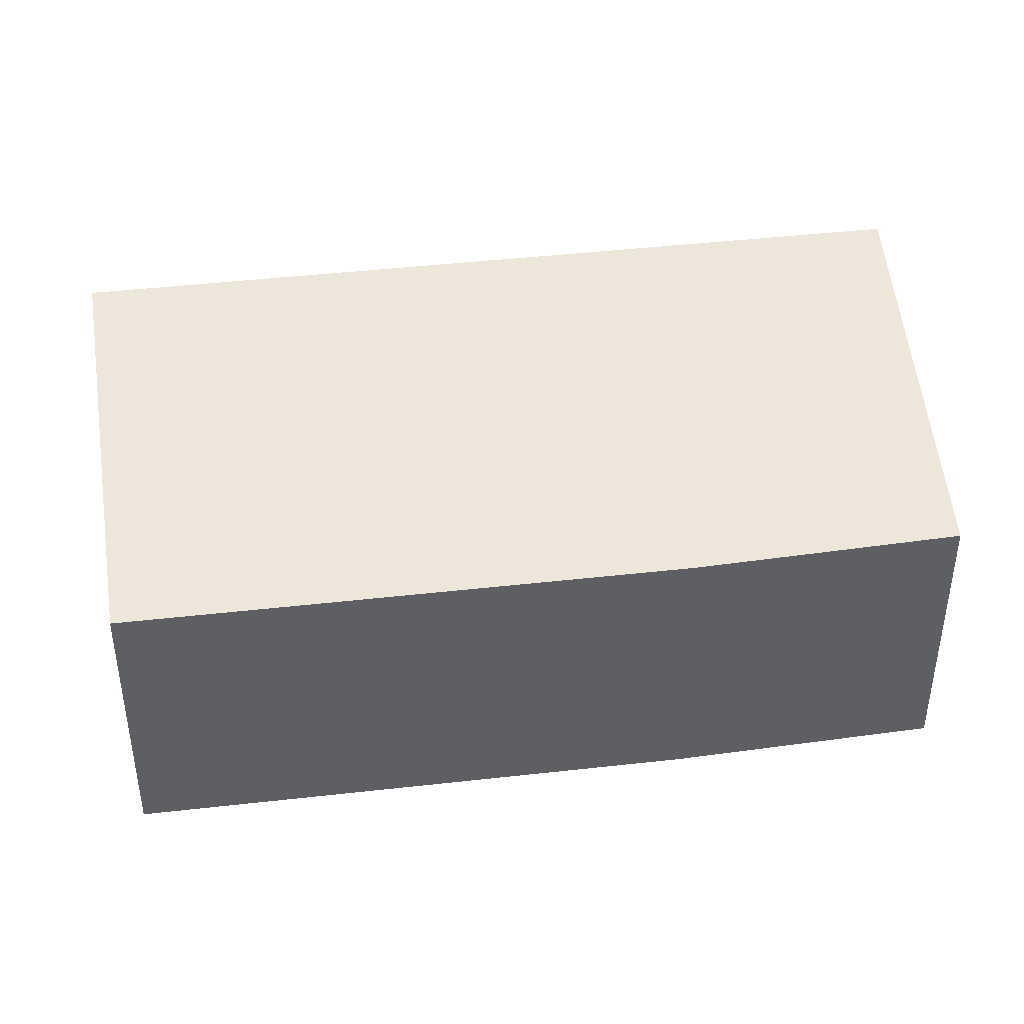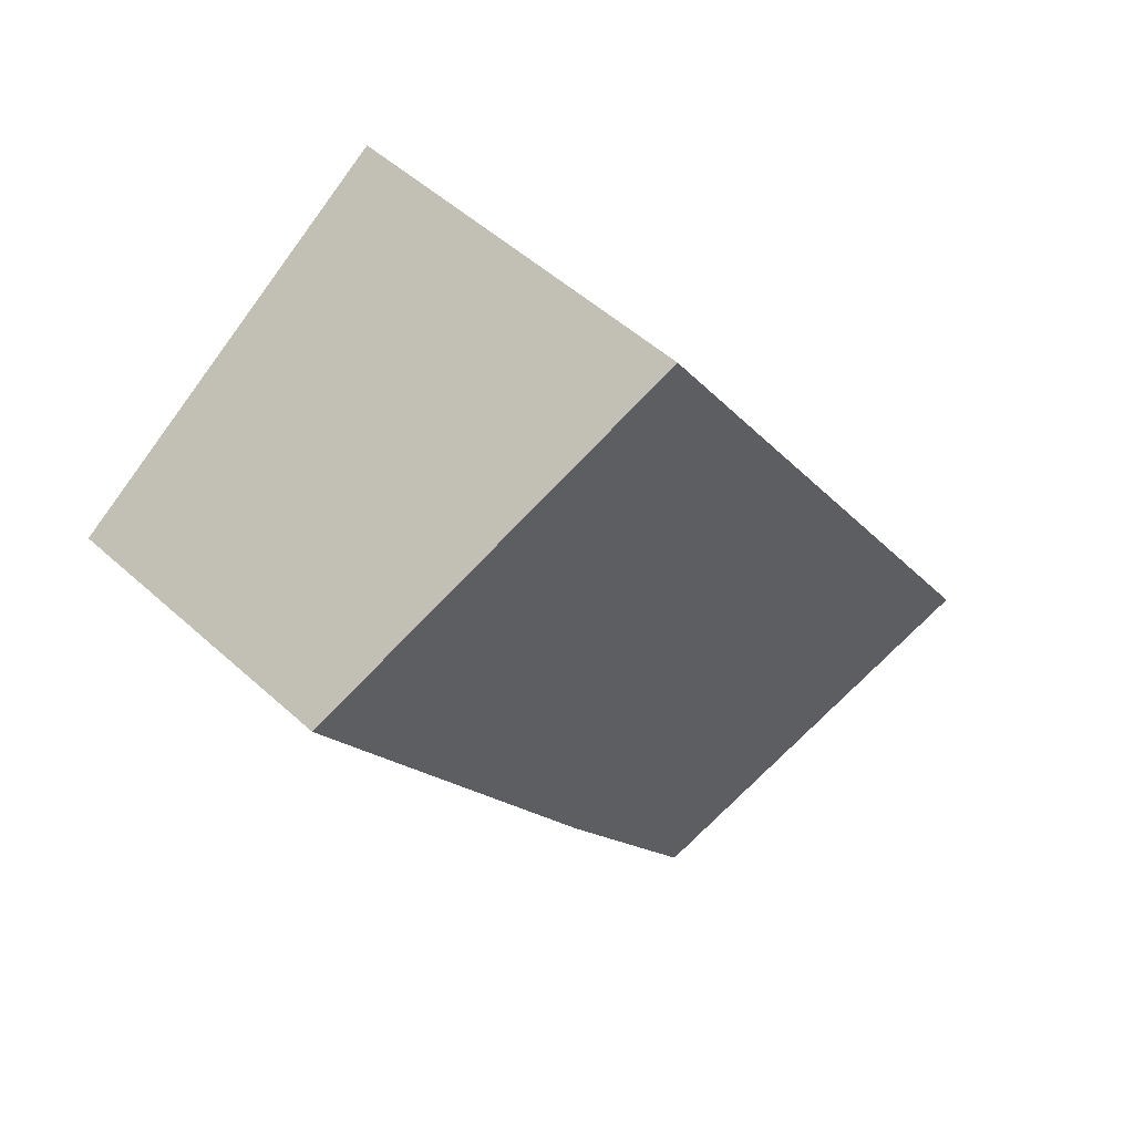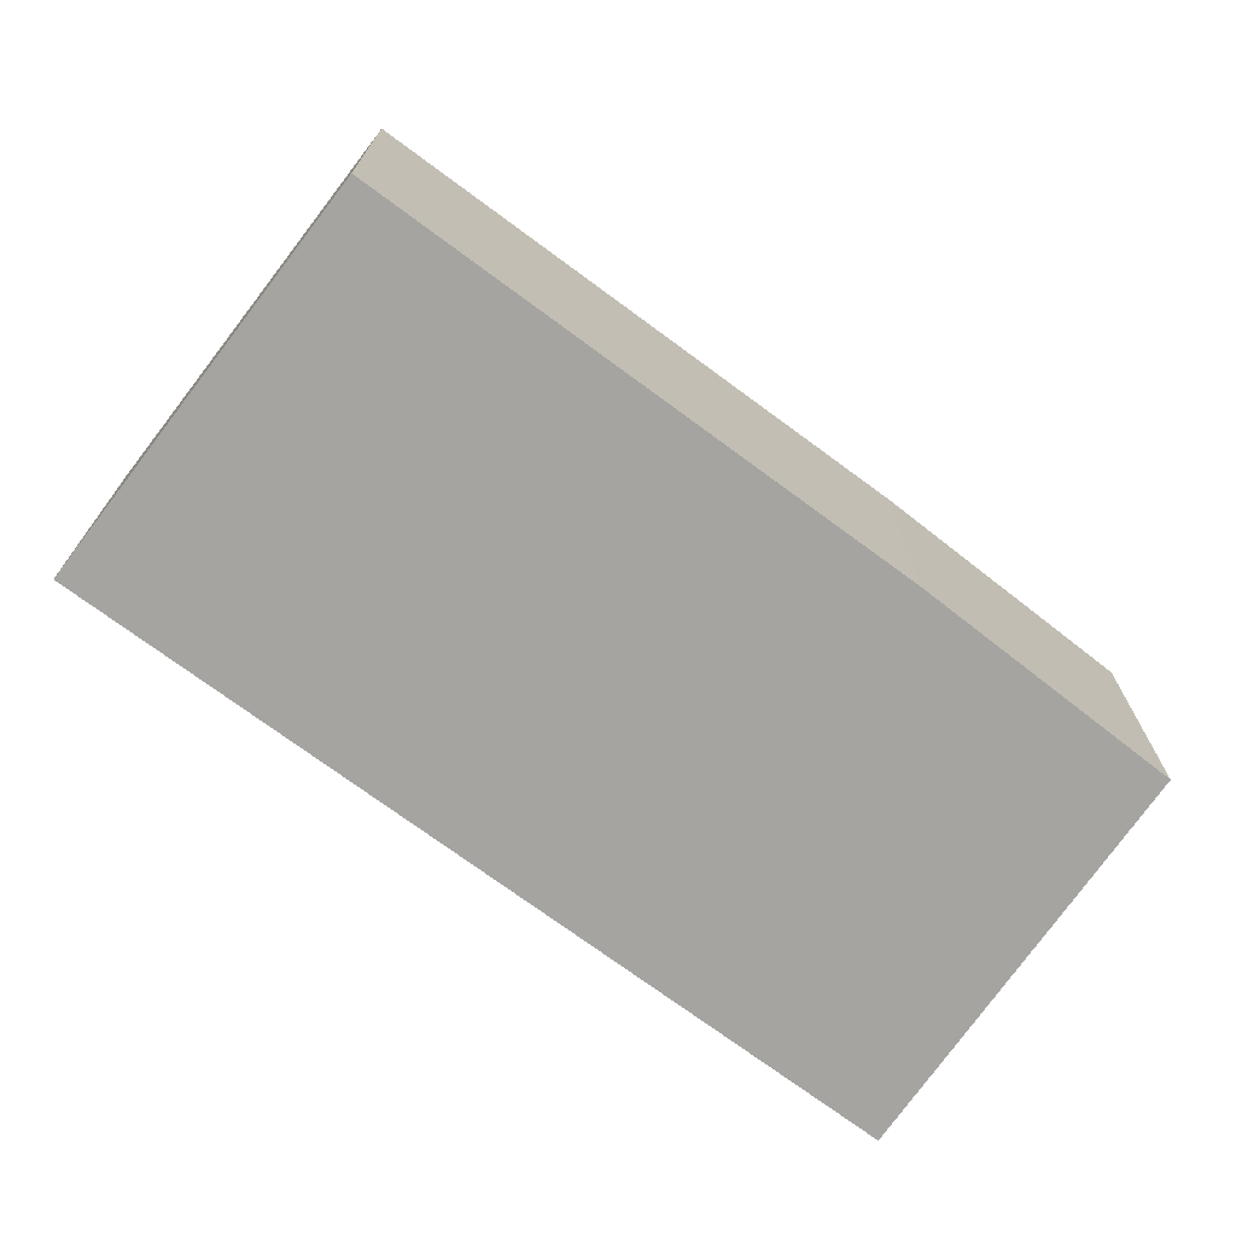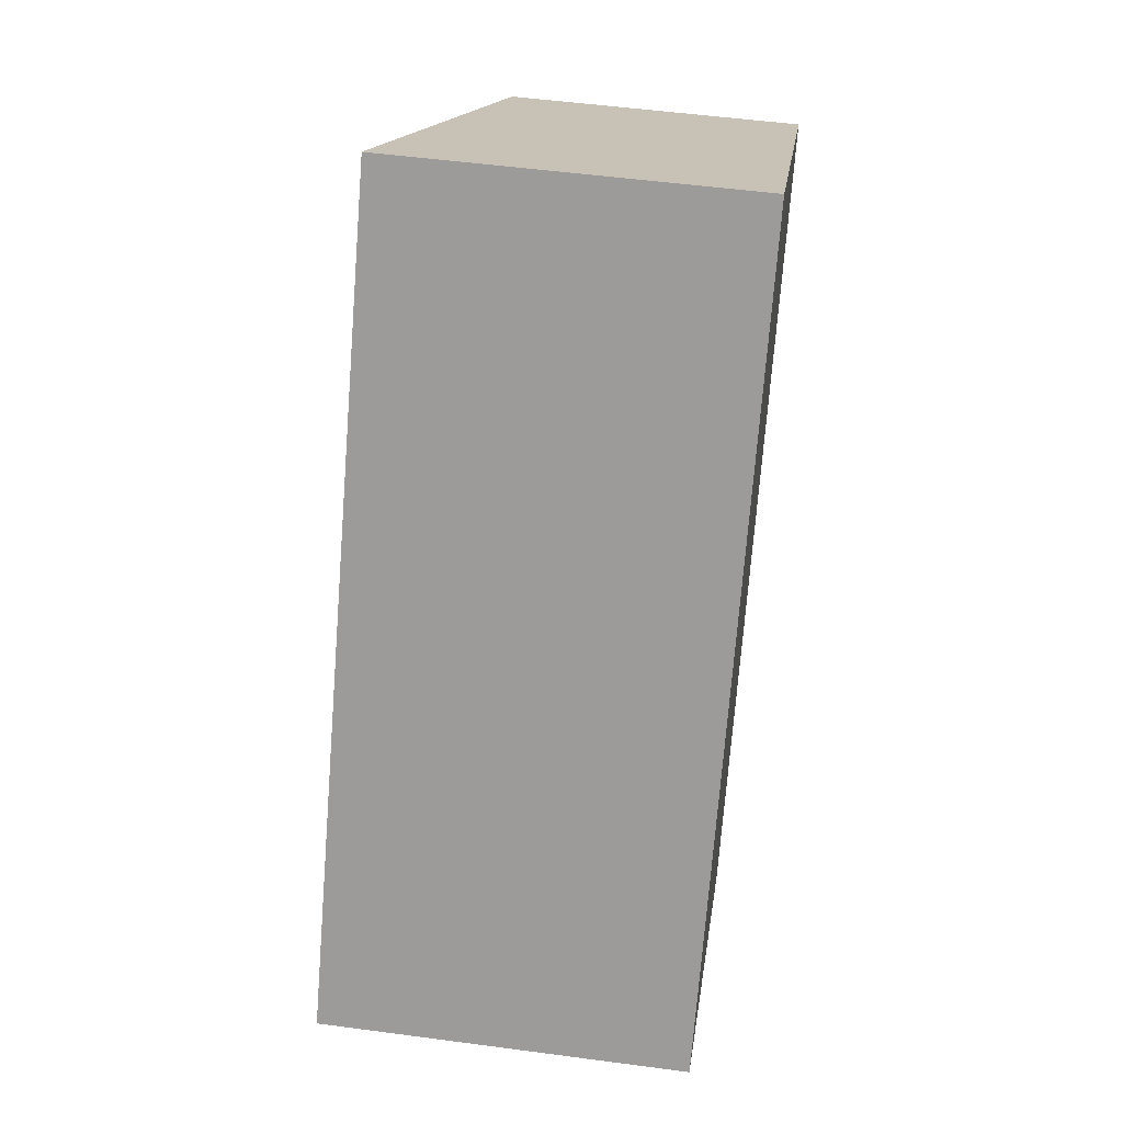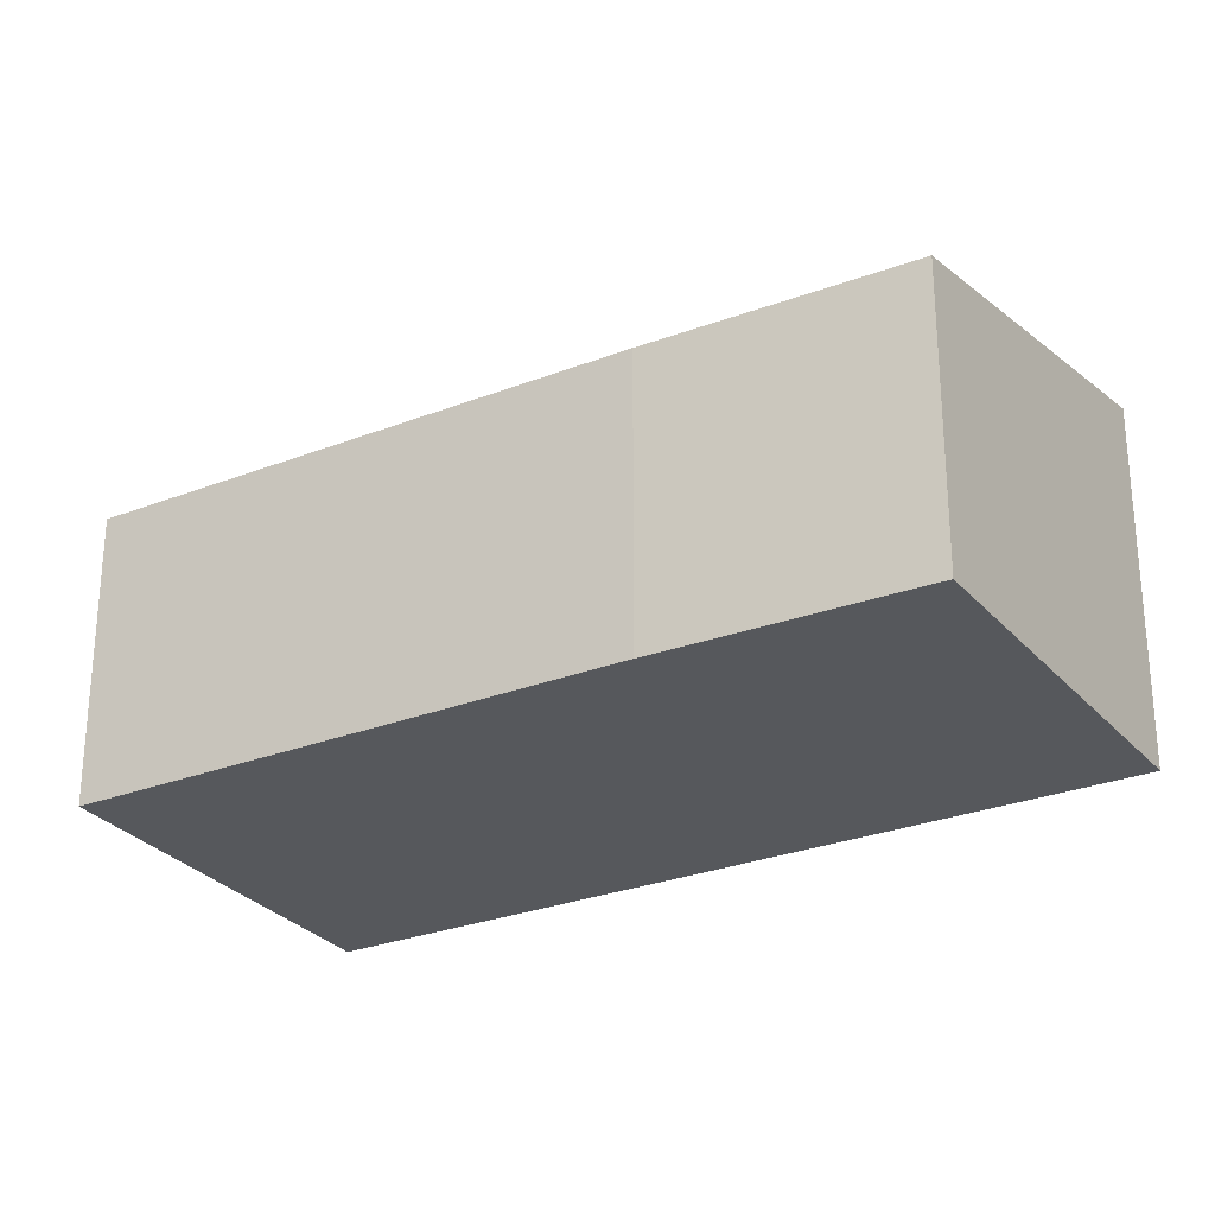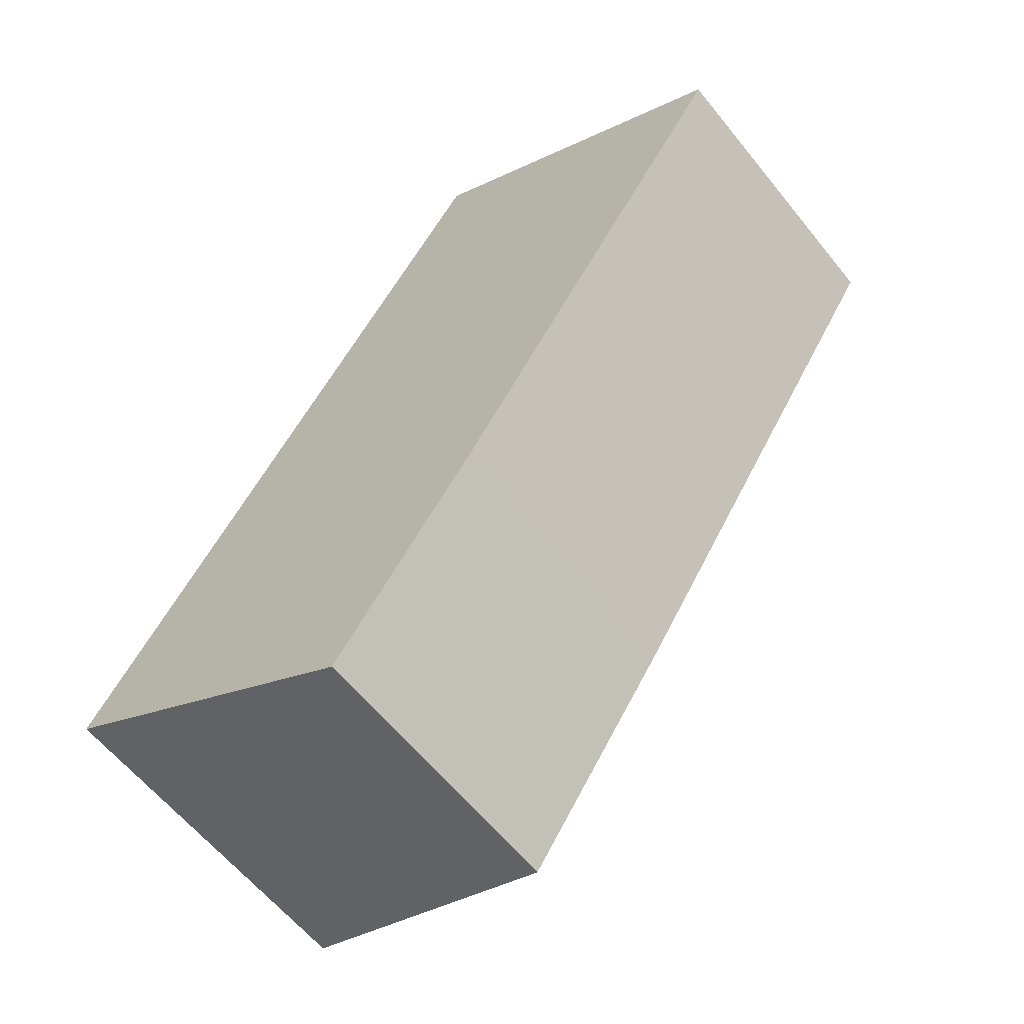
<metadata>
{"format":"obj","ext":"obj","renderer":"f3d","projection":"perspective","resolution":1024,"background":"white","views":[{"elev":44.2,"azim":115.4,"up":"+Y"},{"elev":50.8,"azim":134.8,"up":"+Z"},{"elev":-73.3,"azim":86.5,"up":"+Y"},{"elev":52.1,"azim":-81.8,"up":"+Z"},{"elev":-27.8,"azim":153.7,"up":"+Y"},{"elev":-60.5,"azim":38.6,"up":"+Z"}]}
</metadata>
<code>
v  3.598 1.808 0.814
v  2.878 2.264 4.446
v  5.02 1.808 3.008
v  3.107 1.808 0.056
v  2.151 1.817 -1.329
v  0.312 2.199 -0.193
v  0.008 2.264 0.012
v  0 2.264 1.386e-16
v  2.151 8.138e-17 -1.329
v  0.312 1.182e-17 -0.193
v  0 0 0
v  2.878 -2.722e-16 4.446
v  0.008 -7.348e-19 0.012
v  5.02 -1.842e-16 3.008
v  3.107 -3.429e-18 0.056
v  3.598 -4.984e-17 0.814
g defaultobject
f 1 2 3
f 2 1 4
f 2 4 5
f 2 5 6
f 2 6 7
f 7 6 8
f 9 6 5
f 6 9 10
f 6 10 8
f 8 10 11
f 11 7 8
f 7 11 2
f 2 11 12
f 12 11 13
f 12 3 2
f 3 12 14
f 4 9 5
f 9 4 15
f 14 1 3
f 1 14 16
f 1 16 4
f 4 16 15
f 10 13 11
f 13 10 12
f 12 10 14
f 14 10 9
f 14 9 16
f 16 9 15

</code>
